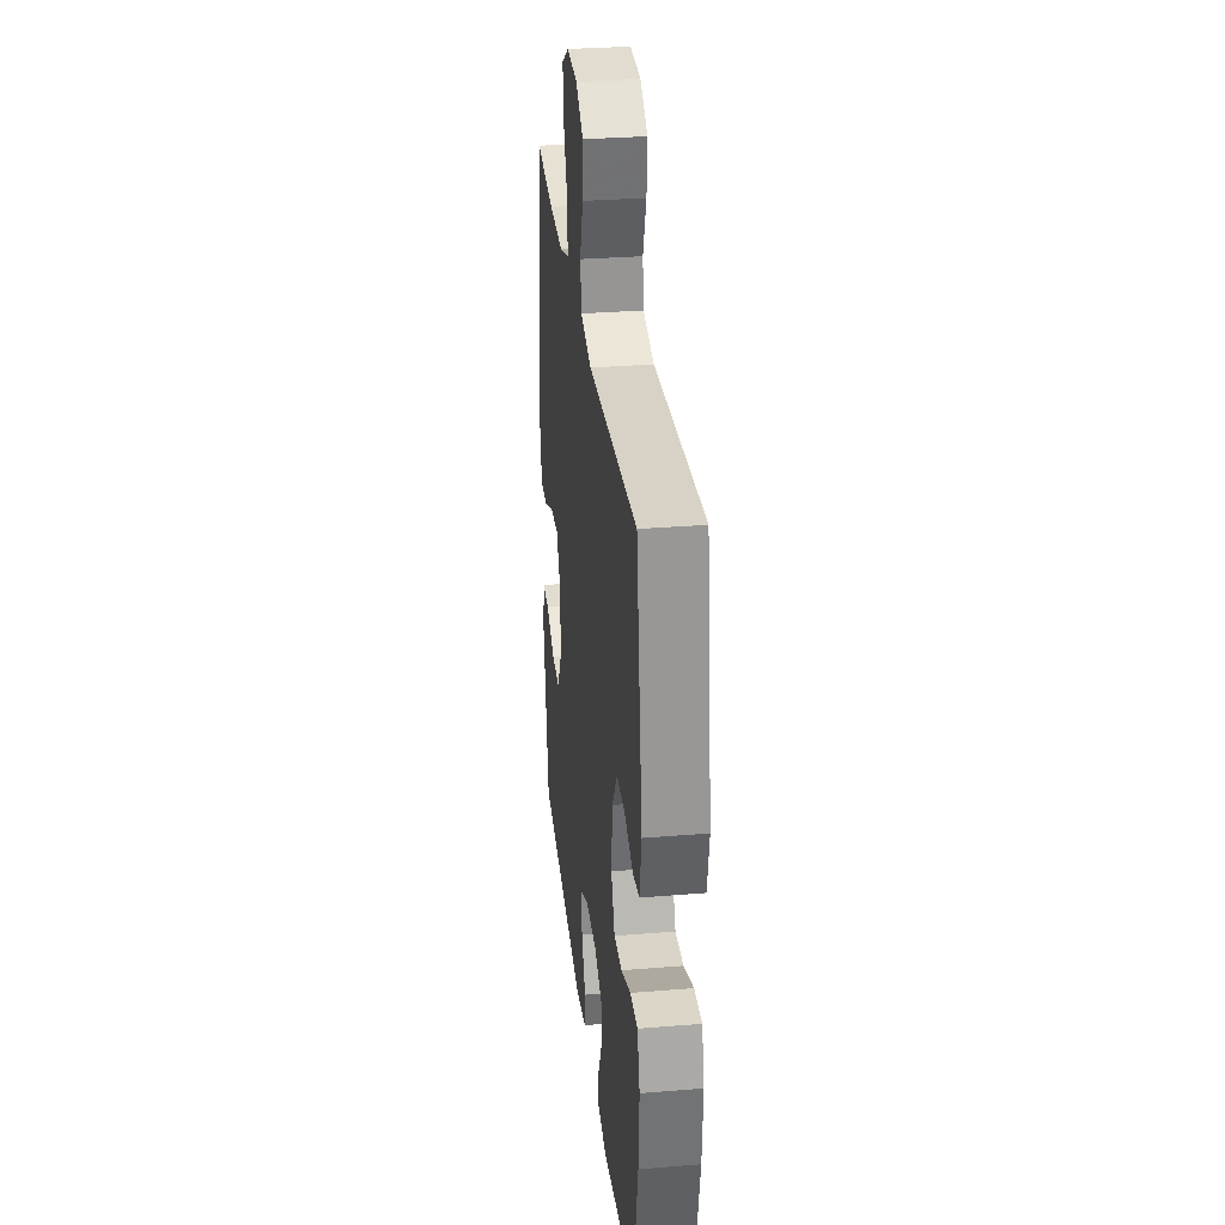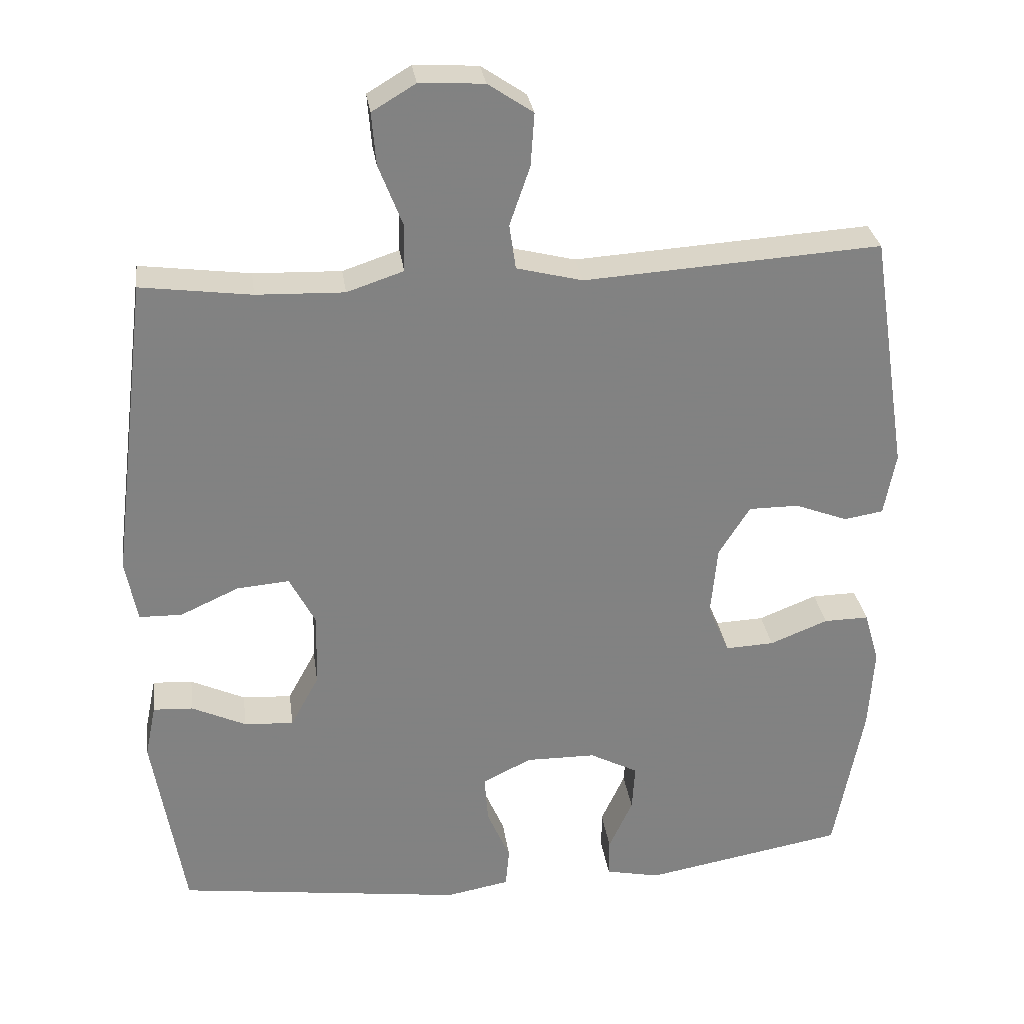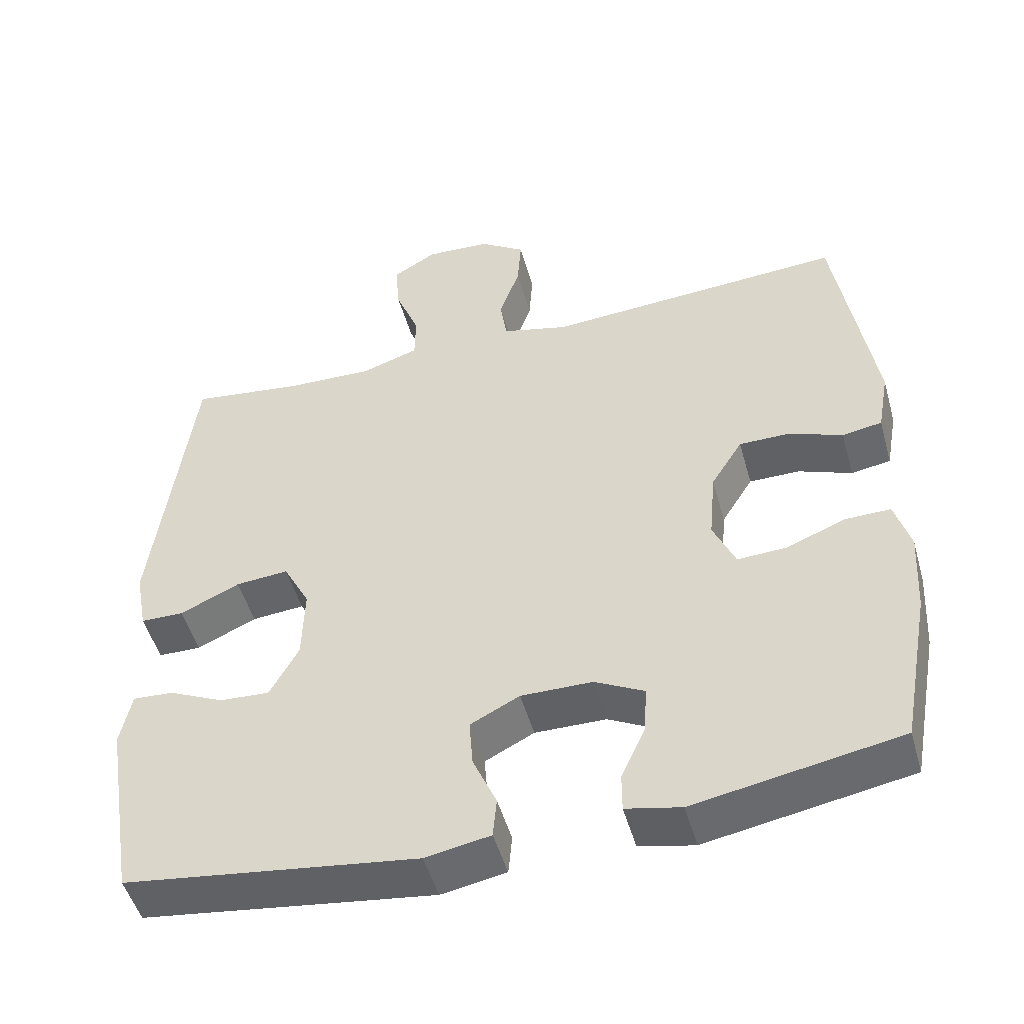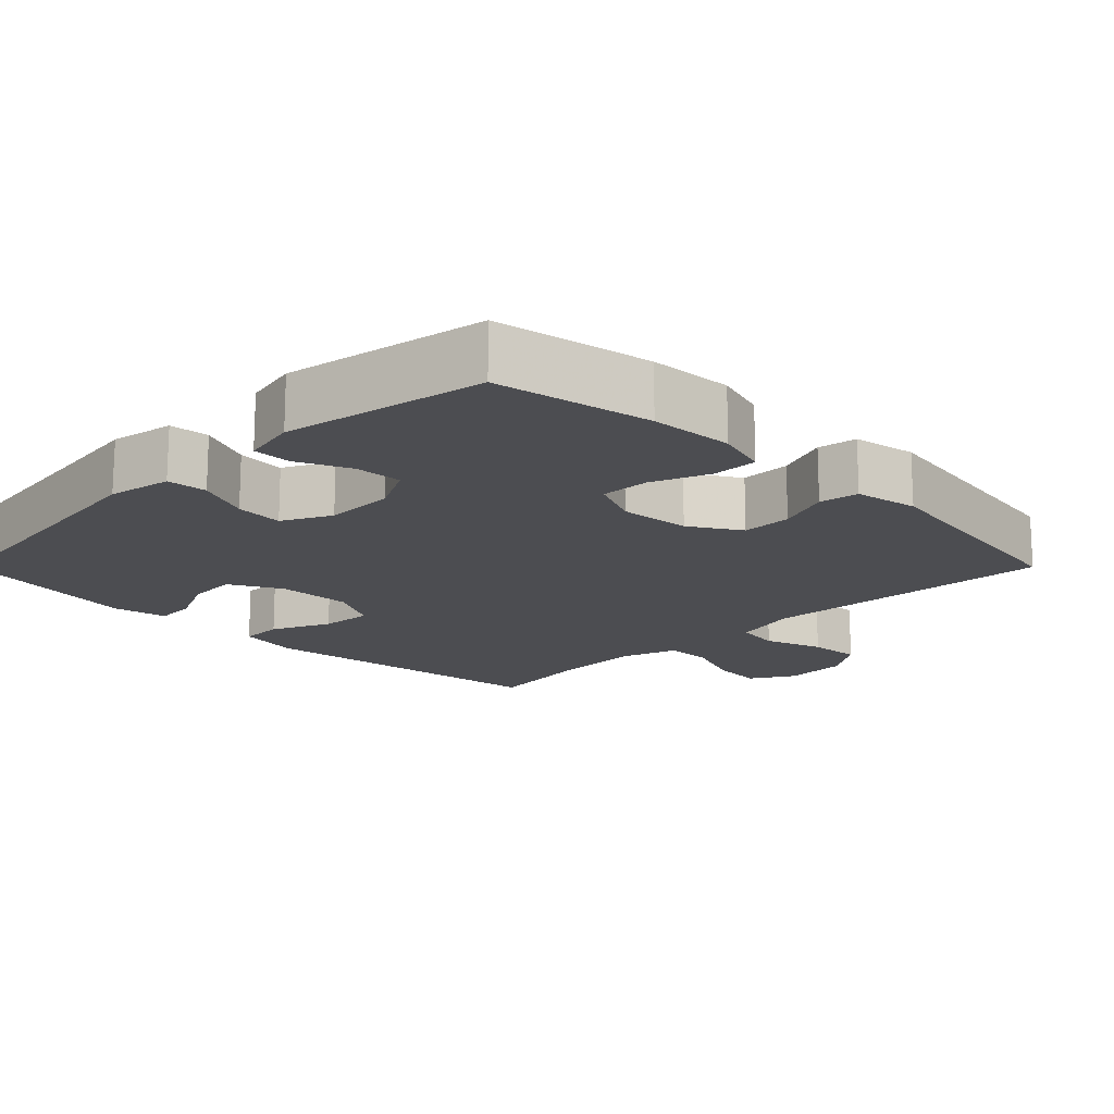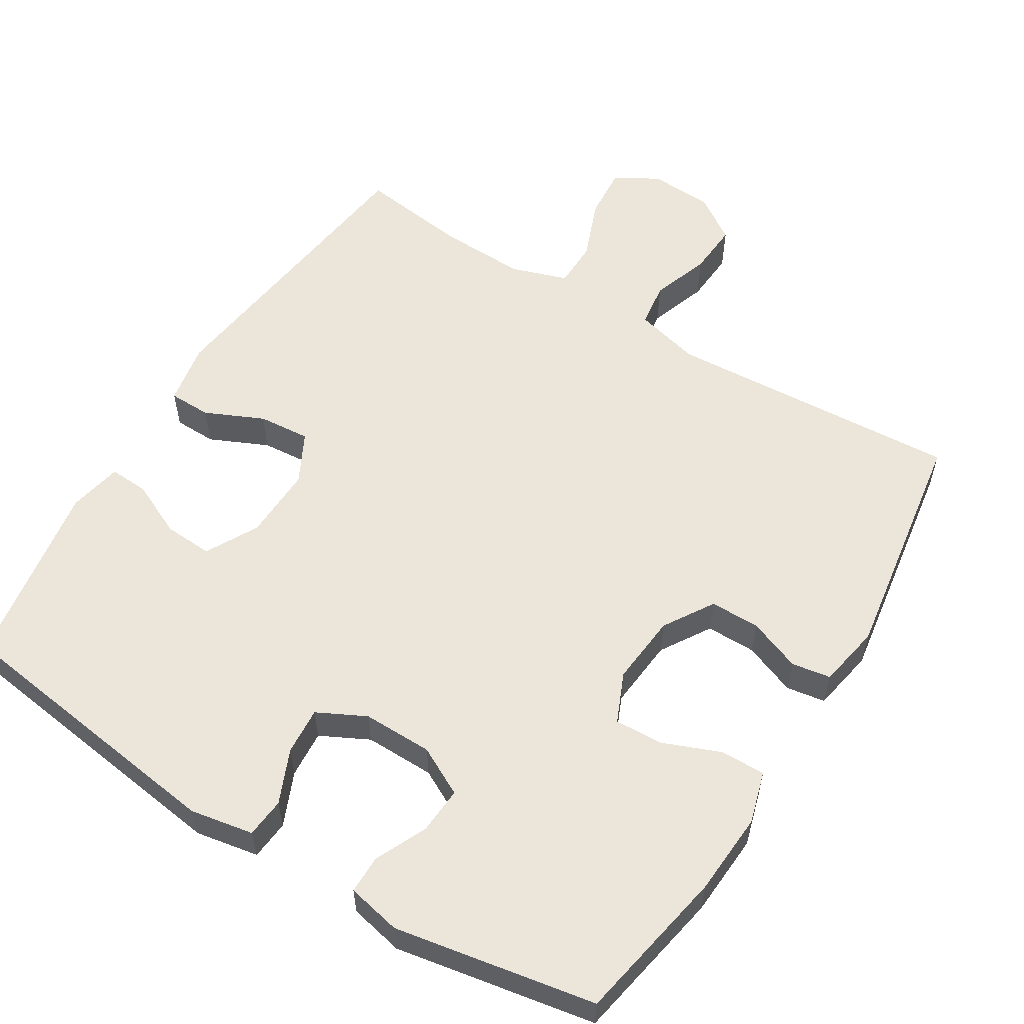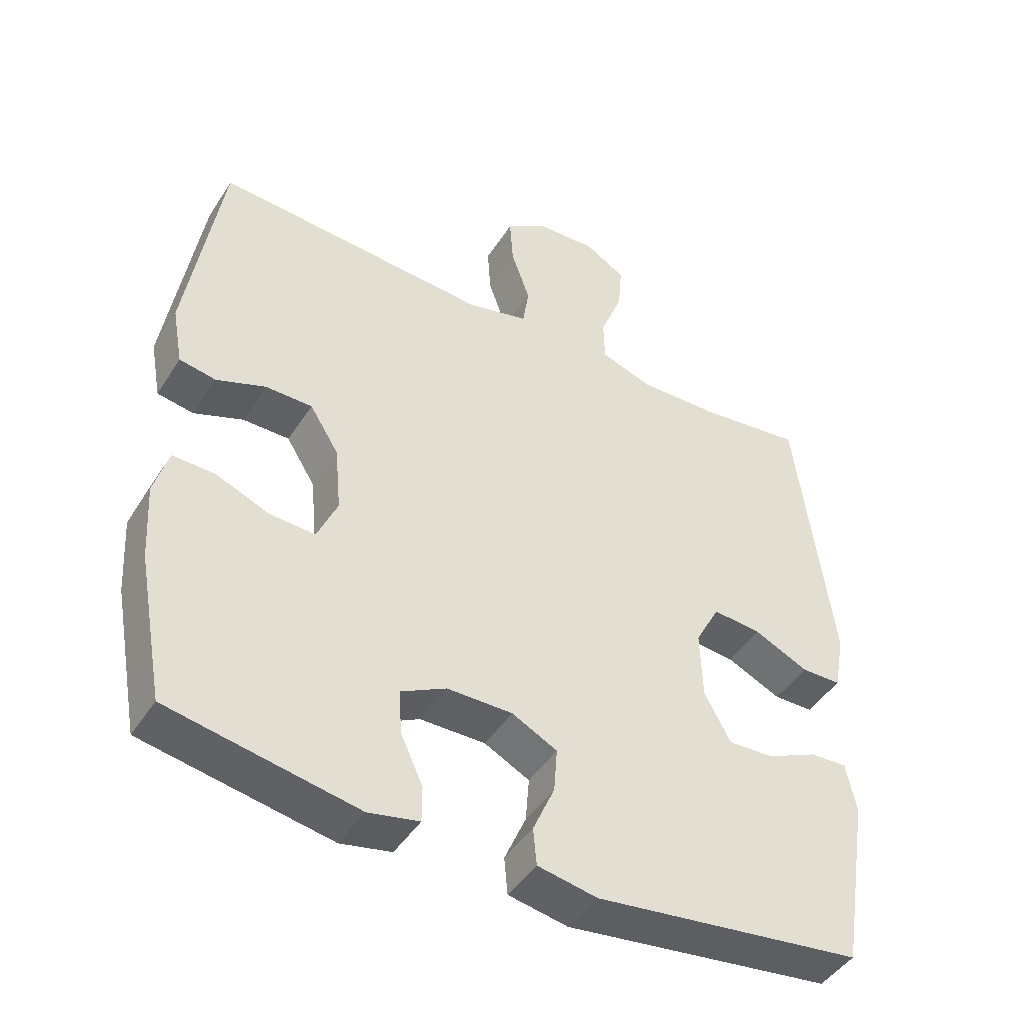
<metadata>
{"format":"obj","ext":"obj","renderer":"f3d","projection":"perspective","resolution":1024,"background":"white","views":[{"elev":31.1,"azim":-96.7,"up":"+Z"},{"elev":29.8,"azim":172.2,"up":"+Z"},{"elev":-49.8,"azim":-164.4,"up":"+Z"},{"elev":-16.2,"azim":-135.0,"up":"+Y"},{"elev":56.8,"azim":-148.3,"up":"+Y"},{"elev":-45.5,"azim":-30.8,"up":"+Z"}]}
</metadata>
<code>
v 0.5 0.07 -0.5
v 0.103 0.07 -0.553
v 0.015 0.07 -0.537
v 0.01 0.07 -0.482
v 0.042 0.07 -0.408
v 0.047 0.07 -0.342
v -0.02 0.07 -0.308
v -0.117 0.07 -0.309
v -0.184 0.07 -0.344
v -0.18 0.07 -0.409
v -0.147 0.07 -0.481
v -0.147 0.07 -0.534
v -0.222 0.07 -0.55
v -0.5 0.07 -0.5
v -0.54 0.07 -0.285
v -0.547 0.07 -0.17
v -0.526 0.07 -0.098
v -0.464 0.07 -0.099
v -0.384 0.07 -0.131
v -0.317 0.07 -0.134
v -0.287 0.07 -0.065
v -0.296 0.07 0.033
v -0.339 0.07 0.102
v -0.408 0.07 0.102
v -0.481 0.07 0.074
v -0.535 0.07 0.083
v -0.551 0.07 0.17
v -0.5 0.07 0.5
v -0.091 0.07 0.474
v 0 0.07 0.497
v 0.009 0.07 0.559
v -0.019 0.07 0.64
v -0.024 0.07 0.713
v 0.038 0.07 0.755
v 0.127 0.07 0.76
v 0.187 0.07 0.724
v 0.181 0.07 0.652
v 0.148 0.07 0.567
v 0.149 0.07 0.502
v 0.227 0.07 0.476
v 0.348 0.07 0.48
v 0.5 0.07 0.5
v 0.552 0.07 0.08
v 0.536 0.07 -0.006
v 0.477 0.07 -0.007
v 0.396 0.07 0.03
v 0.324 0.07 0.036
v 0.288 0.07 -0.033
v 0.291 0.07 -0.135
v 0.33 0.07 -0.207
v 0.398 0.07 -0.203
v 0.473 0.07 -0.168
v 0.528 0.07 -0.165
v 0.543 0.07 -0.239
v 0.5 0 -0.5
v 0.103 0 -0.553
v 0.015 0 -0.537
v 0.01 0 -0.482
v 0.042 0 -0.408
v 0.047 0 -0.342
v -0.02 0 -0.308
v -0.117 0 -0.309
v -0.184 0 -0.344
v -0.18 0 -0.409
v -0.147 0 -0.481
v -0.147 0 -0.534
v -0.222 0 -0.55
v -0.5 0 -0.5
v -0.54 0 -0.285
v -0.547 0 -0.17
v -0.526 0 -0.098
v -0.464 0 -0.099
v -0.384 0 -0.131
v -0.317 0 -0.134
v -0.287 0 -0.065
v -0.296 0 0.033
v -0.339 0 0.102
v -0.408 0 0.102
v -0.481 0 0.074
v -0.535 0 0.083
v -0.551 0 0.17
v -0.5 0 0.5
v -0.091 0 0.474
v 0 0 0.497
v 0.009 0 0.559
v -0.019 0 0.64
v -0.024 0 0.713
v 0.038 0 0.755
v 0.127 0 0.76
v 0.187 0 0.724
v 0.181 0 0.652
v 0.148 0 0.567
v 0.149 0 0.502
v 0.227 0 0.476
v 0.348 0 0.48
v 0.5 0 0.5
v 0.552 0 0.08
v 0.536 0 -0.006
v 0.477 0 -0.007
v 0.396 0 0.03
v 0.324 0 0.036
v 0.288 0 -0.033
v 0.291 0 -0.135
v 0.33 0 -0.207
v 0.398 0 -0.203
v 0.473 0 -0.168
v 0.528 0 -0.165
v 0.543 0 -0.239
f 3 4 5
f 2 3 5
f 1 2 5
f 54 1 5
f 53 54 5
f 52 53 5
f 51 52 5
f 50 51 5 6
f 49 50 6 7
f 48 49 7 8
f 47 48 8 9
f 44 45 46
f 43 44 46
f 42 43 46
f 41 42 46
f 40 41 46 47
f 39 40 47 9
f 36 37 38
f 35 36 38
f 34 35 38
f 33 34 38
f 32 33 38
f 31 32 38
f 30 31 38 39
f 29 30 39 9
f 27 28 29
f 26 27 29
f 25 26 29
f 24 25 29
f 23 24 29
f 22 23 29
f 21 22 29 9
f 17 18 19
f 16 17 19
f 15 16 19
f 14 15 19
f 13 14 19
f 12 13 19
f 11 12 19
f 10 11 19
f 10 19 20
f 9 10 20 21
f 59 58 57
f 59 57 56
f 59 56 55
f 59 55 108
f 59 108 107
f 59 107 106
f 59 106 105
f 60 59 105 104
f 61 60 104 103
f 62 61 103 102
f 63 62 102 101
f 100 99 98
f 100 98 97
f 100 97 96
f 100 96 95
f 101 100 95 94
f 63 101 94 93
f 92 91 90
f 92 90 89
f 92 89 88
f 92 88 87
f 92 87 86
f 92 86 85
f 93 92 85 84
f 63 93 84 83
f 83 82 81
f 83 81 80
f 83 80 79
f 83 79 78
f 83 78 77
f 83 77 76
f 63 83 76 75
f 73 72 71
f 73 71 70
f 73 70 69
f 73 69 68
f 73 68 67
f 73 67 66
f 73 66 65
f 73 65 64
f 74 73 64
f 75 74 64 63
f 1 55 56 2
f 2 56 57 3
f 3 57 58 4
f 4 58 59 5
f 5 59 60 6
f 6 60 61 7
f 7 61 62 8
f 8 62 63 9
f 9 63 64 10
f 10 64 65 11
f 11 65 66 12
f 12 66 67 13
f 13 67 68 14
f 14 68 69 15
f 15 69 70 16
f 16 70 71 17
f 17 71 72 18
f 18 72 73 19
f 19 73 74 20
f 20 74 75 21
f 21 75 76 22
f 22 76 77 23
f 23 77 78 24
f 24 78 79 25
f 25 79 80 26
f 26 80 81 27
f 27 81 82 28
f 28 82 83 29
f 29 83 84 30
f 30 84 85 31
f 31 85 86 32
f 32 86 87 33
f 33 87 88 34
f 34 88 89 35
f 35 89 90 36
f 36 90 91 37
f 37 91 92 38
f 38 92 93 39
f 39 93 94 40
f 40 94 95 41
f 41 95 96 42
f 42 96 97 43
f 43 97 98 44
f 44 98 99 45
f 45 99 100 46
f 46 100 101 47
f 47 101 102 48
f 48 102 103 49
f 49 103 104 50
f 50 104 105 51
f 51 105 106 52
f 52 106 107 53
f 53 107 108 54
f 54 108 55 1

</code>
